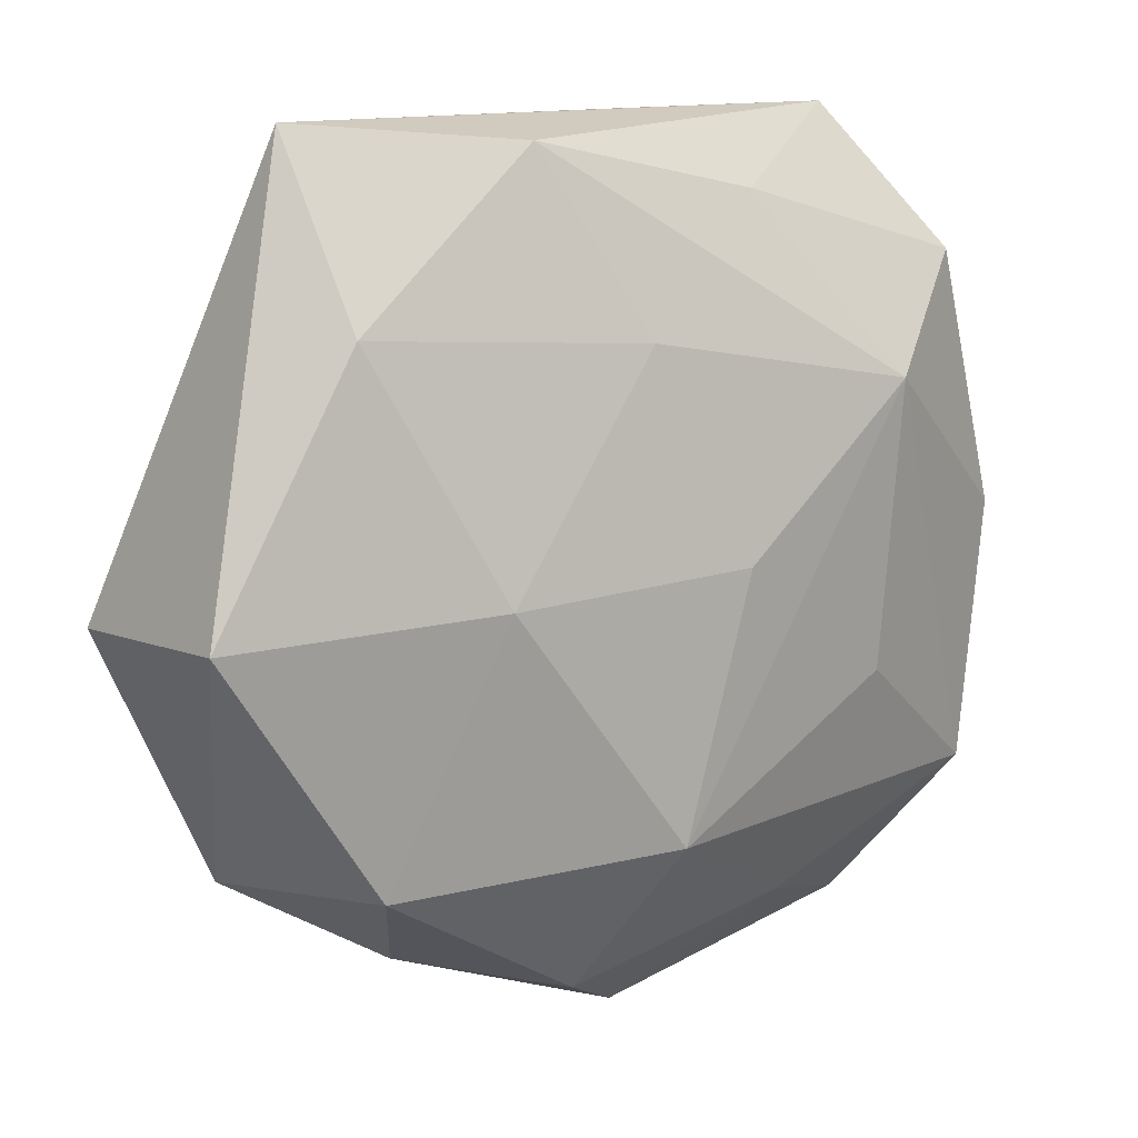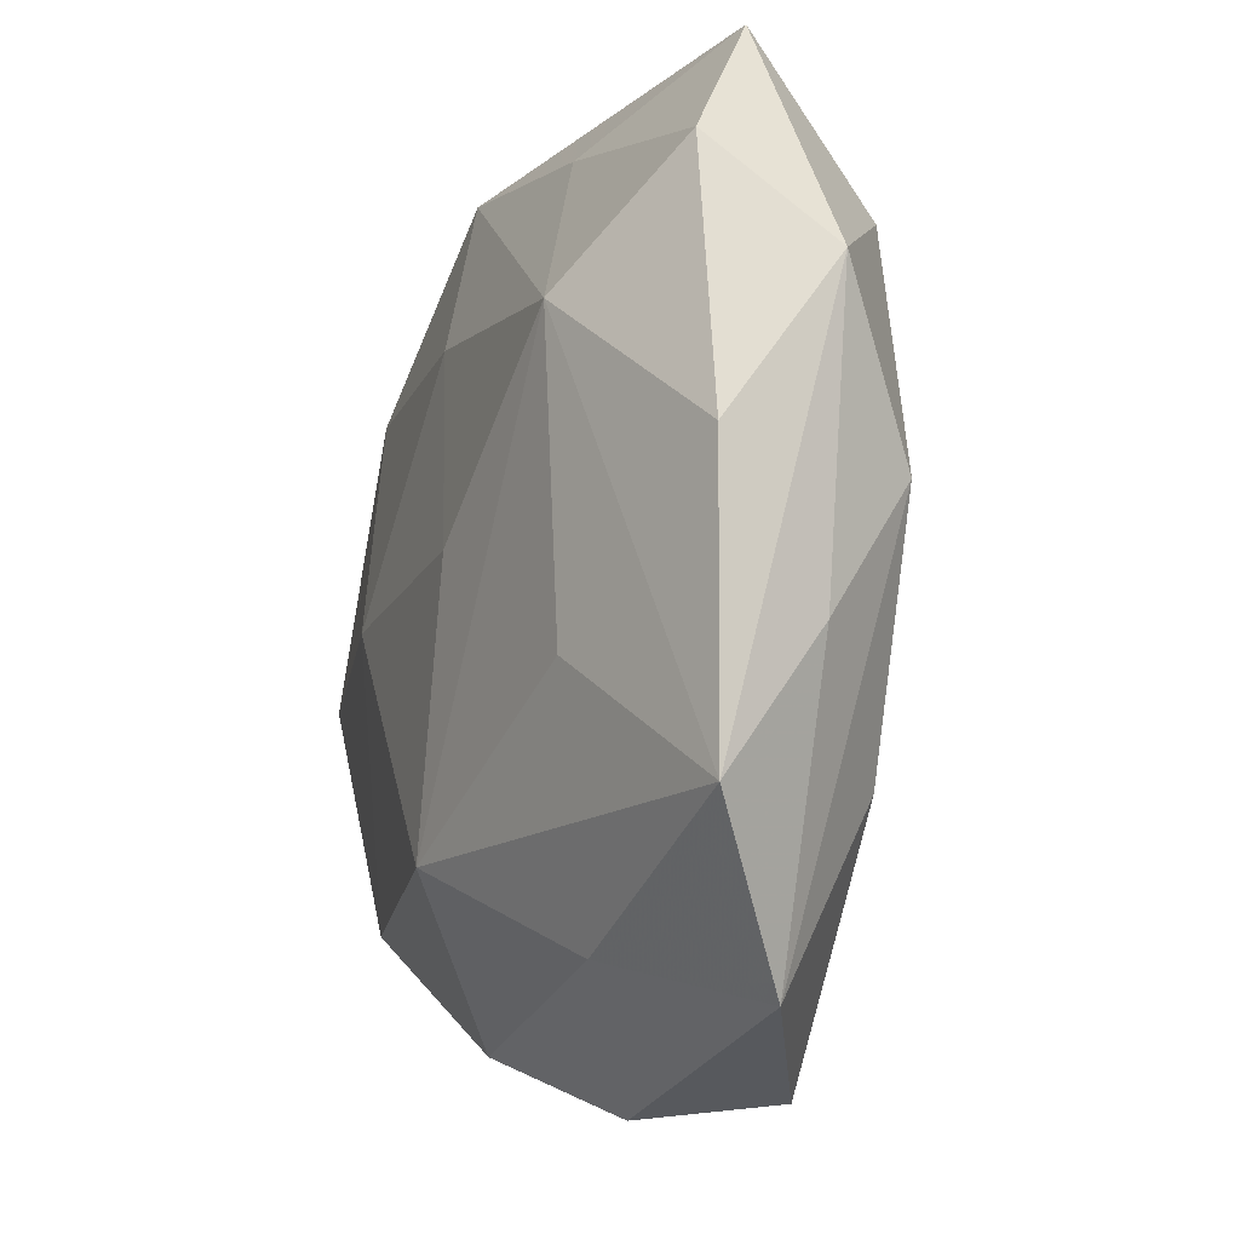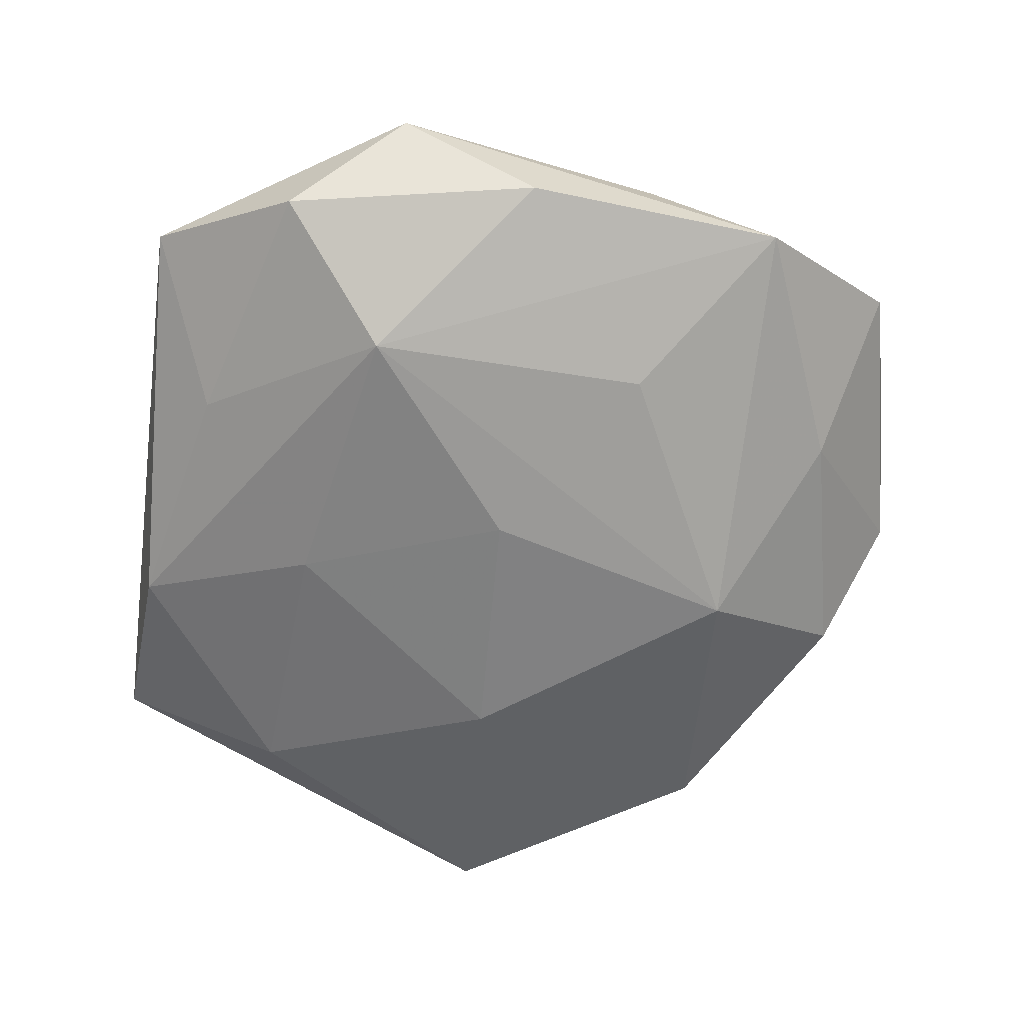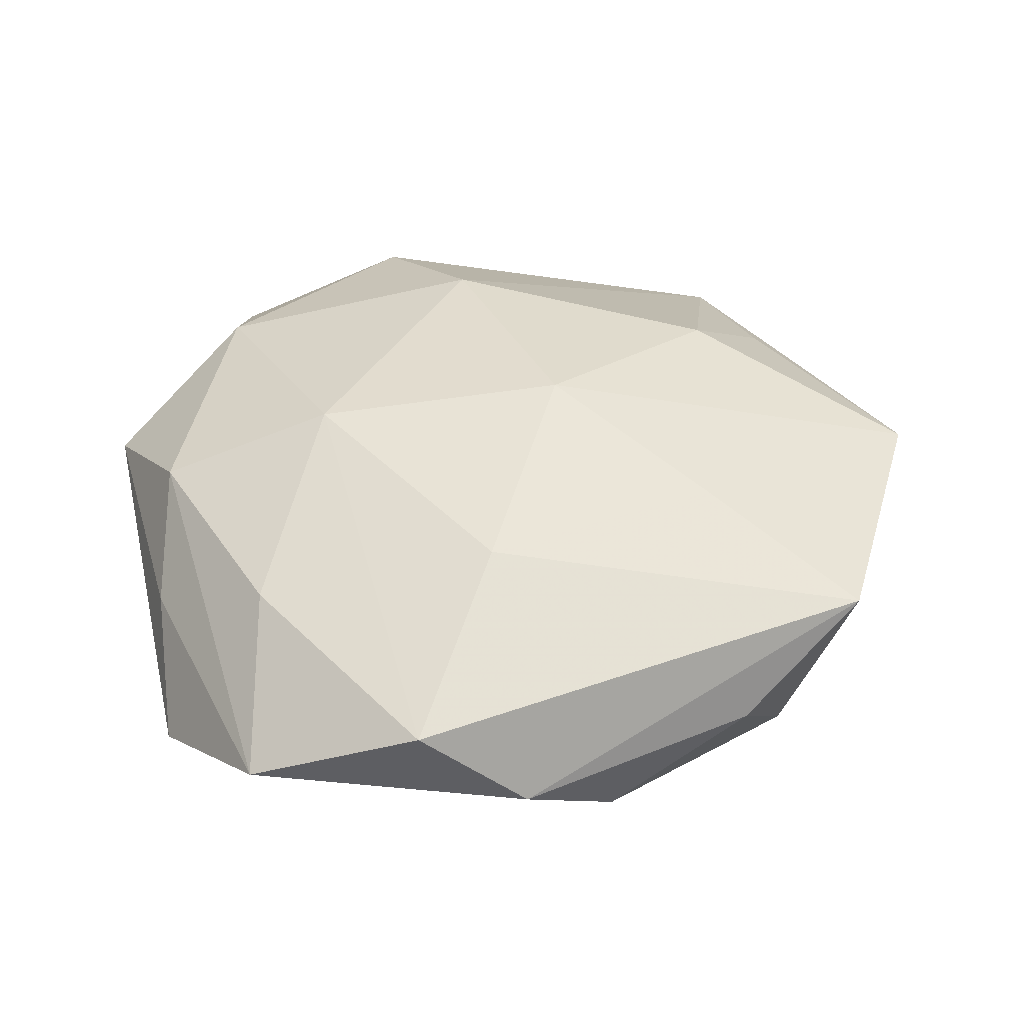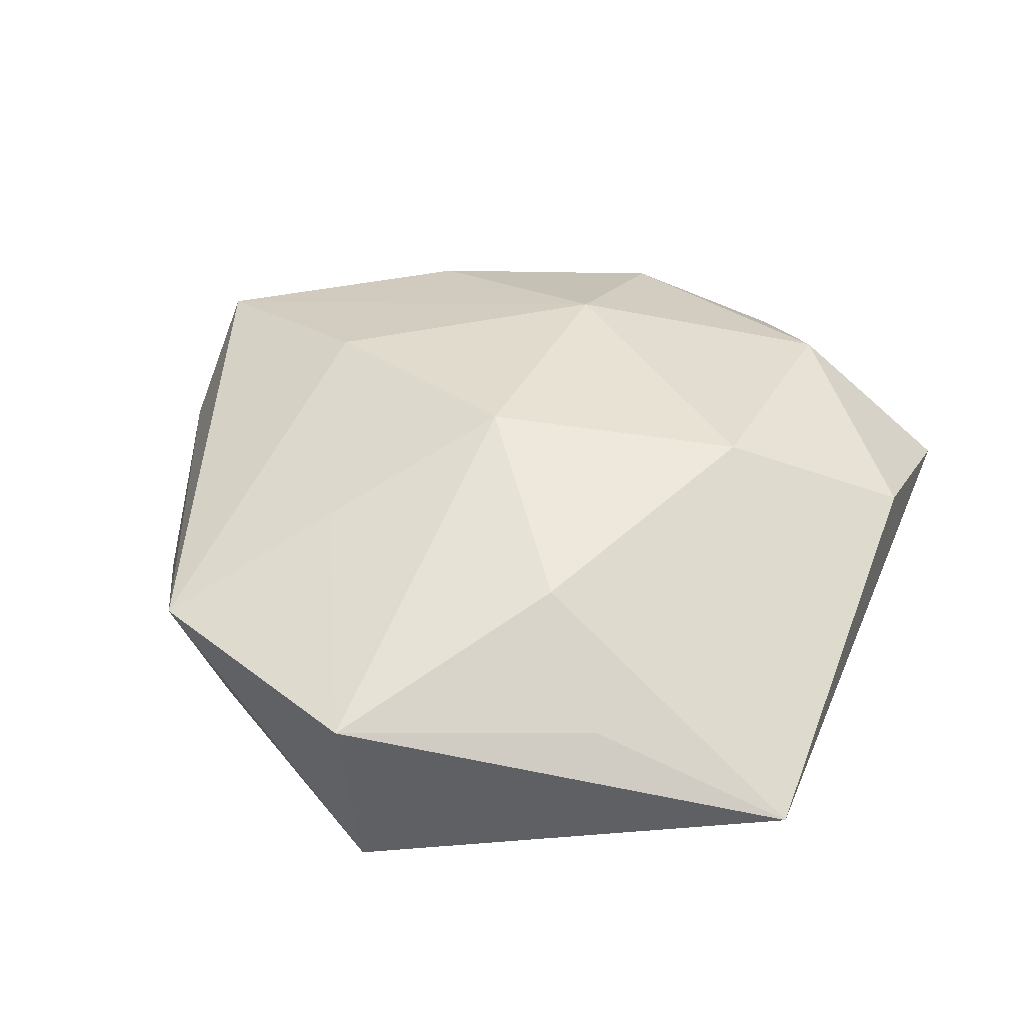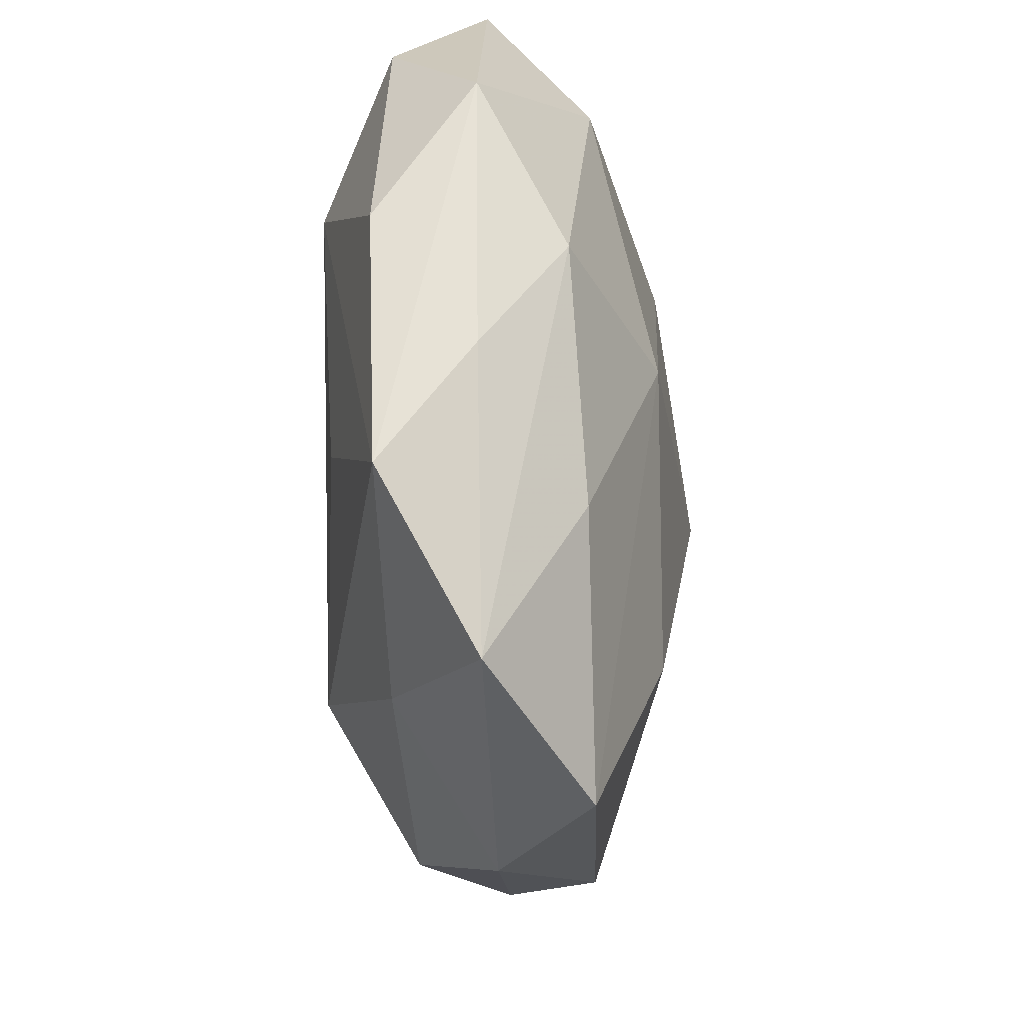
<metadata>
{"format":"obj","ext":"obj","renderer":"f3d","projection":"perspective","resolution":1024,"background":"white","views":[{"elev":11.4,"azim":146.6,"up":"+Y"},{"elev":-14.1,"azim":-111.7,"up":"+Y"},{"elev":-61.7,"azim":-98.2,"up":"+Z"},{"elev":41.7,"azim":-7.5,"up":"+Z"},{"elev":43.2,"azim":111.0,"up":"+Z"},{"elev":-34.1,"azim":-85.6,"up":"+Y"}]}
</metadata>
<code>
v 0.006367 -0.002029 0.02144
v -0.003336 -0.04892 8.489e-05
v -0.04032 0.02981 -0.008543
v -0.01523 -0.04801 0.01062
v 0.02281 -0.01667 0.01496
v -0.03401 -0.04203 0.001022
v -0.02772 0.01784 -0.01727
v 0.007548 -0.04265 -0.009255
v -0.01372 0.03701 -0.009369
v 0.02007 -0.0006911 -0.01852
v 0.03754 0.02221 0.007348
v 0.02726 0.0129 0.01663
v 0.0003133 -0.02677 -0.01881
v -0.04813 0.01773 0.001335
v -0.001901 0.02548 0.01846
v 0.0484 -0.002493 -0.01247
v -0.03017 0.04516 0.0007196
v -0.0439 -0.02613 -0.008465
v 0.03296 0.02491 -0.01254
v -0.02642 -0.01281 -0.01536
v -0.03199 0.02723 0.01223
v -0.01811 -0.03681 -0.009412
v 0.02386 -0.0389 -0.0007799
v -0.0462 0.002322 -0.00934
v -0.007138 0.0007723 -0.01915
v -0.04367 -0.01224 0.001259
v 0.01222 0.04227 -0.009763
v -0.004506 -0.02673 0.01766
v -0.03129 -0.02353 0.01114
v 0.05031 -0.003766 0.01031
v -0.02186 -0.0003927 0.0185
v 0.03493 0.04409 -0.001298
v -0.00971 0.04442 0.009685
v 0.0385 -0.03073 0.008305
v -0.04146 0.00107 0.01013
v 0.03089 -0.02876 -0.01262
v 0.002552 0.02312 -0.01614
f 36 8 13
f 33 32 17
f 23 8 36
f 36 34 23
f 24 7 18
f 24 3 7
f 17 32 27
f 19 27 32
f 4 6 2
f 8 23 2
f 2 34 4
f 2 23 34
f 22 6 18
f 18 13 22
f 22 13 8
f 8 2 22
f 22 2 6
f 29 6 4
f 35 6 29
f 18 6 26
f 26 6 35
f 18 7 20
f 20 13 18
f 7 13 20
f 5 34 30
f 30 1 5
f 21 33 17
f 12 1 30
f 3 24 14
f 35 21 14
f 14 26 35
f 17 3 14
f 14 21 17
f 14 24 18
f 18 26 14
f 9 3 17
f 17 27 9
f 7 3 9
f 9 27 7
f 30 34 16
f 16 32 30
f 16 19 32
f 16 34 36
f 25 13 7
f 7 27 37
f 27 19 37
f 37 25 7
f 35 29 31
f 31 21 35
f 31 29 4
f 33 21 15
f 1 12 15
f 15 31 1
f 21 31 15
f 32 33 15
f 15 12 32
f 30 32 11
f 11 12 30
f 32 12 11
f 19 16 10
f 10 37 19
f 25 37 10
f 13 25 10
f 36 13 10
f 10 16 36
f 28 31 4
f 1 31 28
f 28 5 1
f 4 34 28
f 34 5 28

</code>
